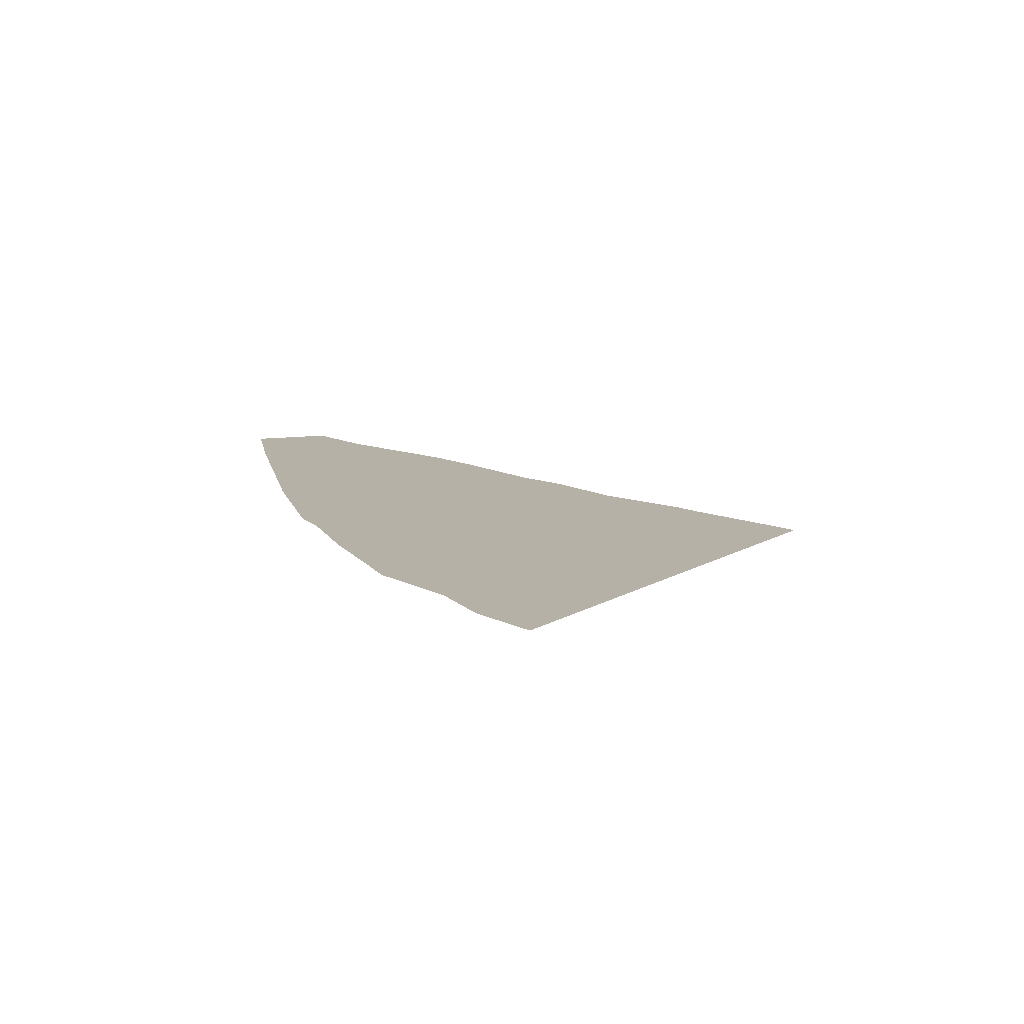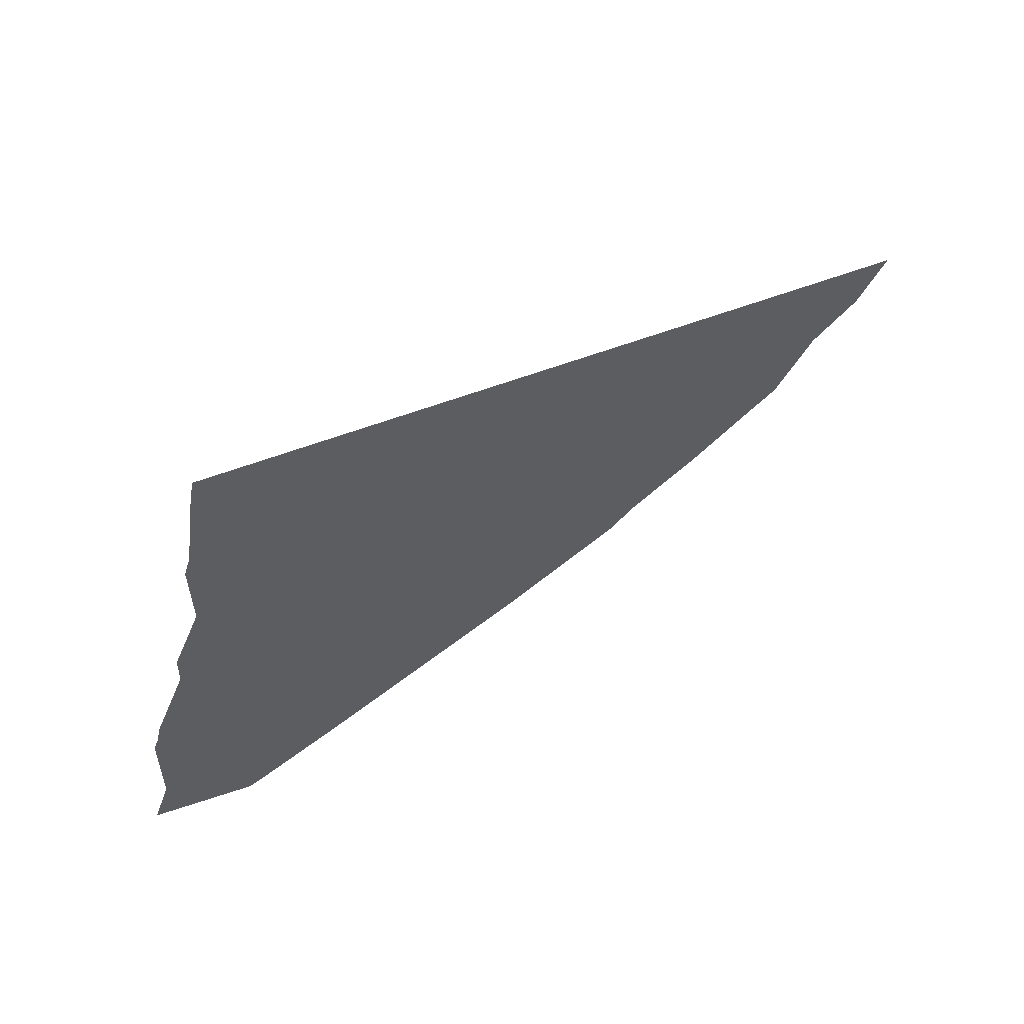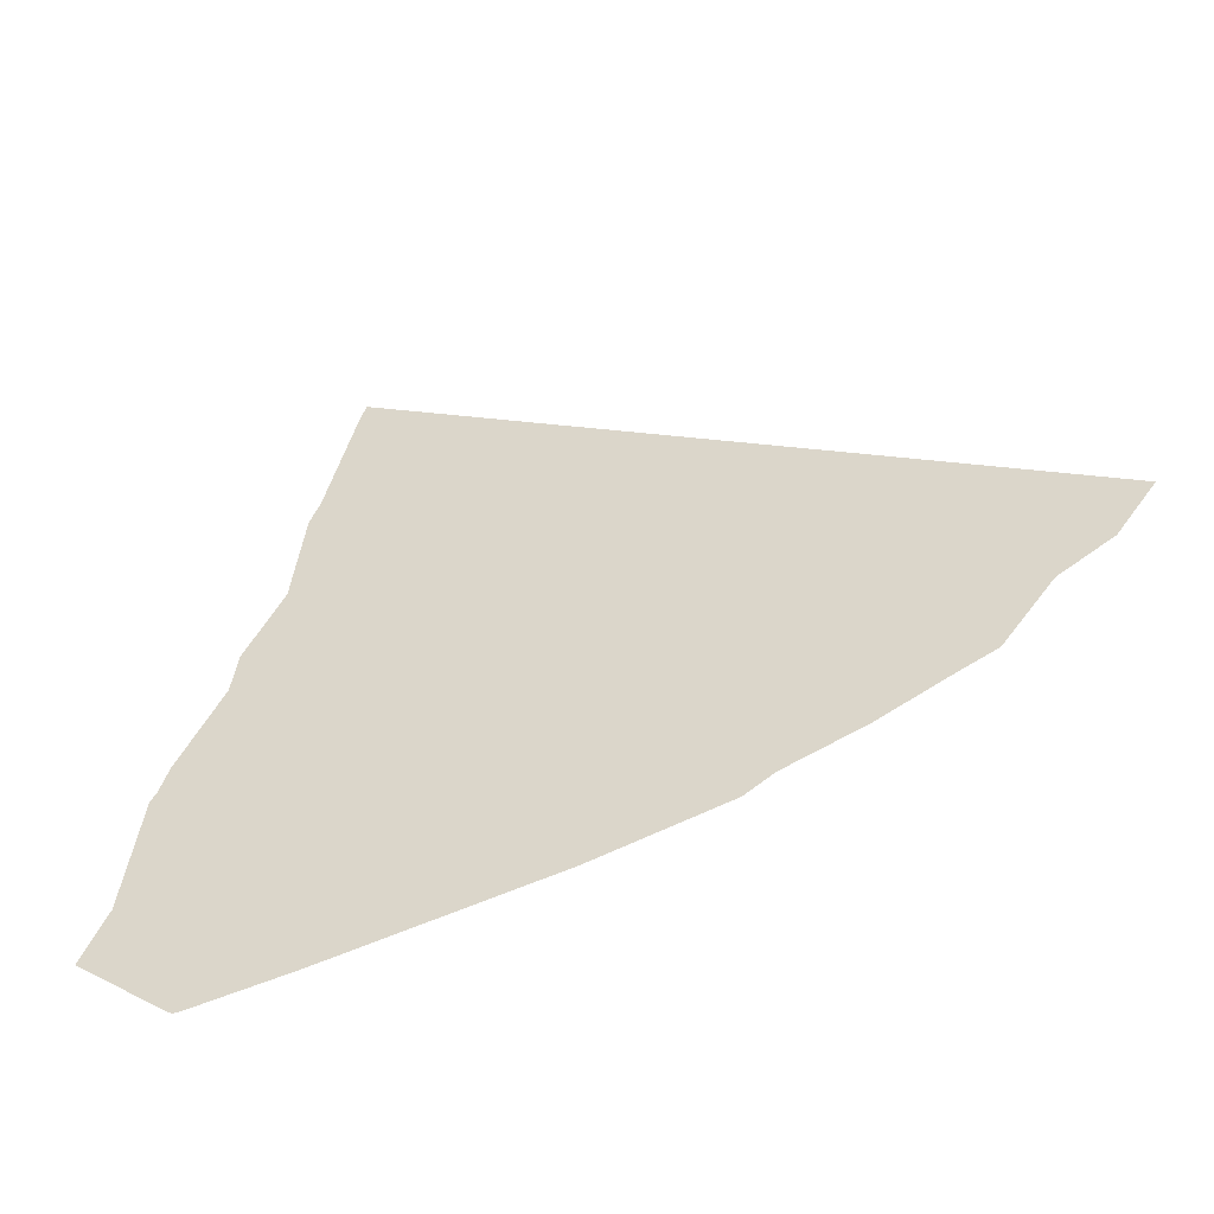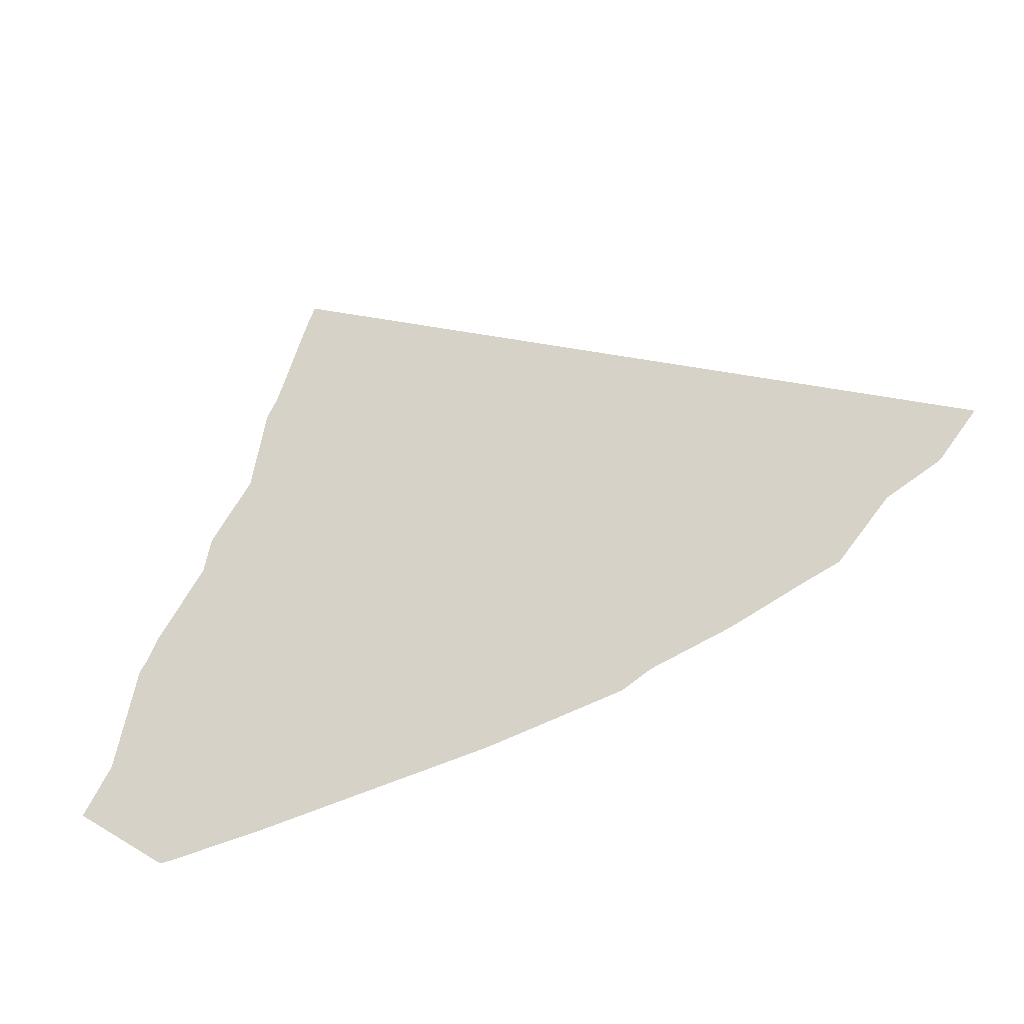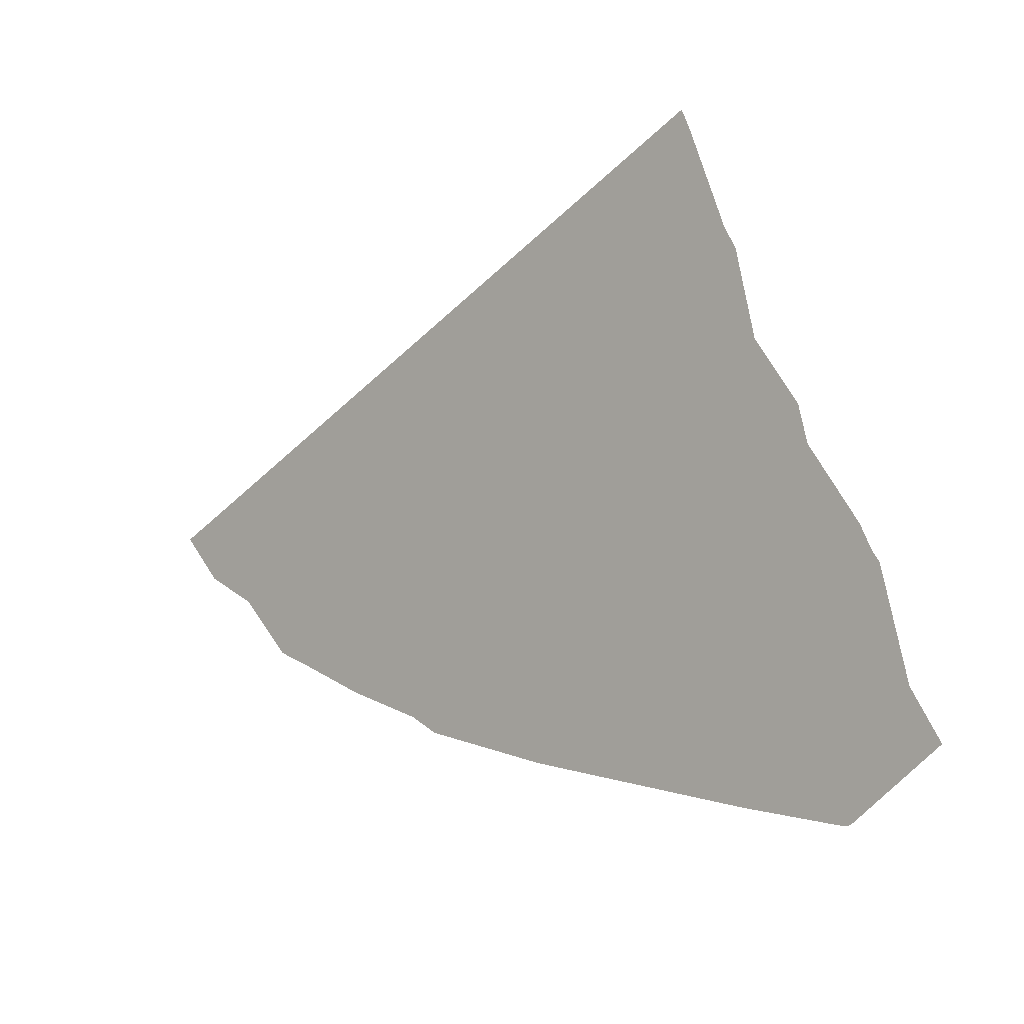
<metadata>
{"format":"obj","ext":"obj","renderer":"f3d","projection":"perspective","resolution":1024,"background":"white","views":[{"elev":-10.7,"azim":-87.5,"up":"+Y"},{"elev":72.4,"azim":169.4,"up":"+Z"},{"elev":-32.4,"azim":-139.6,"up":"+Z"},{"elev":-24.3,"azim":-136.8,"up":"+Z"},{"elev":-13.0,"azim":61.6,"up":"+Z"}]}
</metadata>
<code>
v -48.96 35.7 17.64
v -49.5 35.53 17.41
v -49.07 35.82 16.71
v -47.8 36.52 15.36
v -47.84 36.39 16.01
v -47.34 36.51 16.42
v -42.01 39.02 13.4
v -42.82 38.68 13.59
v -41.66 39.24 12.86
v -43.14 38.62 13.25
v -43.23 38.58 13.28
v -38.76 40.44 12.14
v -40.08 39.9 12.45
v -40.01 39.82 13.05
v -39.08 40.11 13.37
v -39.46 39.75 14.63
v -38.97 39.84 15.15
v -38.73 40.08 14.29
v -40.45 39.25 15.39
v -39.67 39.55 15.35
v -39.85 39.34 16.21
v -38.85 39.72 16.11
v -38.18 40.09 15.44
v -38.25 39.8 16.96
v -37.72 40.19 15.84
v -39.06 39.53 16.8
v -39.33 39.23 17.93
v -40.31 38.98 17.25
v -40.86 38.93 16.35
v -40.36 38.77 18.38
v -38.08 40.24 14.77
v -37.86 40.24 15.26
v -37.55 40.34 15.34
v -37.44 40.65 13.77
v -38.08 40.45 13.55
v -37.56 40.66 13.45
v -37.15 40.89 13.03
v -38.52 40.53 12.16
v -41.06 39.4 13.22
v -40.66 39.65 12.6
v -41.51 39.14 13.78
v -42.87 37.97 17.58
v -43.51 37.65 18.12
v -44.34 37.4 17.72
v -43.62 37.77 17.12
v -43.79 37.88 16.11
v -42.8 38.19 16.48
v -44.5 37.51 16.72
v -43.2 38.21 15.5
v -44.65 37.62 15.8
v -44.03 37.94 15.28
v -45.41 37.25 16.29
v -46.16 36.87 16.89
v -45.19 37.15 17.34
v -46.3 37.01 15.76
v -45.4 37.4 15.43
v -48.69 35.78 17.75
v -47.94 36.15 17.18
v -48.39 36.15 16.24
v -45.7 36.68 19.01
v -46.85 36.33 18.53
v -45.78 36.81 18.03
v -45.01 37.05 18.37
v -44.21 37.28 18.72
v -45.02 36.88 19.3
v -38.74 39.36 18.45
v -38.8 39.13 19.69
v -39.37 39.01 19.17
v -40 38.74 19.34
v -39.4 38.9 19.7
v -40.98 38.41 19.14
v -41.84 38.15 18.82
v -41.29 38.45 18.21
v -42.66 37.9 18.47
v -41.92 38.3 17.74
v -42.52 37.78 19.47
v -41.68 38.01 19.97
v -42.4 37.67 20.4
v -43.36 37.53 19.09
v -43.23 37.42 20.05
v -44.06 37.17 19.7
v -41.96 38.52 16.38
v -41.98 38.4 17
v -41.3 38.59 17.39
v -41.5 38.45 17.78
v -41.35 38.89 15.53
v -41.87 38.84 14.72
v -42.24 38.53 15.72
v -43.53 38.21 14.77
v -44.7 37.72 15.08
v -44.32 37.98 14.42
v -45.01 37.82 13.86
v -45.07 37.68 14.51
v -45.38 37.63 14.13
v -43.28 38.45 13.91
v -43.29 38.55 13.3
v -38.29 39.7 17.5
v -45.94 37.26 15.09
v -46.41 37.17 14.59
v -46.5 37.04 15.14
v -42.45 38.72 14.15
v -42.76 38.49 14.79
v -40.91 39.24 14.44
v -40.84 38.3 20.12
v -39.94 38.6 20.3
v -41.67 37.89 20.71
v -40.77 38.16 21.08
v -38.91 39.03 20.01
v -39.72 38.47 21.52
v -39.17 38.7 21.41
v -39.25 38.61 21.72
v -46.92 36.47 17.54
v -47.34 36.18 18.32
v -37.62 40.29 15.48
v -39.86 39.73 13.87
v -40.57 39.48 13.79
v -40.17 39.5 14.58
v -38.6 40.5 12.11
v -47.34 36.73 15.11
f 3 2 1
f 6 4 5
f 10 8 7
f 7 9 10
f 10 11 8
f 14 12 13
f 12 14 15
f 18 16 17
f 21 20 19
f 22 17 20
f 20 21 22
f 22 23 17
f 25 22 24
f 25 23 22
f 21 26 22
f 28 27 26
f 26 21 28
f 21 29 28
f 28 30 27
f 17 23 31
f 31 18 17
f 31 23 32
f 31 32 33
f 31 33 34
f 34 35 31
f 37 36 34
f 35 36 37
f 35 37 38
f 40 9 39
f 39 14 40
f 41 39 9
f 45 43 42
f 45 44 43
f 45 47 46
f 46 48 45
f 48 44 45
f 45 42 47
f 47 49 46
f 46 50 48
f 46 51 50
f 46 49 51
f 50 52 48
f 54 52 53
f 54 48 52
f 56 55 52
f 52 50 56
f 59 57 58
f 59 3 57
f 3 1 57
f 62 61 60
f 65 63 60
f 65 64 63
f 62 60 63
f 63 44 54
f 54 62 63
f 64 43 44
f 44 63 64
f 68 67 66
f 66 27 68
f 68 27 30
f 30 69 68
f 68 69 70
f 71 69 30
f 71 73 72
f 75 74 72
f 72 73 75
f 78 77 76
f 77 72 76
f 77 71 72
f 79 76 74
f 78 76 80
f 80 76 79
f 79 81 80
f 81 79 64
f 79 74 43
f 43 64 79
f 42 43 74
f 83 82 47
f 83 47 42
f 42 75 83
f 84 29 82
f 82 83 84
f 73 84 85
f 84 75 85
f 83 75 84
f 85 75 73
f 86 29 19
f 88 86 87
f 49 89 51
f 90 50 51
f 90 56 50
f 93 91 92
f 93 92 94
f 11 96 95
f 8 11 95
f 92 95 96
f 92 91 95
f 95 91 89
f 27 66 97
f 90 91 93
f 98 90 93
f 98 56 90
f 99 93 94
f 99 98 93
f 98 99 100
f 91 51 89
f 91 90 51
f 87 41 101
f 101 102 87
f 95 89 102
f 102 101 95
f 102 89 49
f 88 102 49
f 88 87 102
f 87 103 41
f 47 88 49
f 86 19 103
f 103 87 86
f 21 19 29
f 88 47 82
f 86 82 29
f 86 88 82
f 76 72 74
f 69 71 104
f 104 105 69
f 78 106 77
f 77 104 71
f 106 104 77
f 106 107 104
f 73 71 30
f 108 67 70
f 68 70 67
f 107 105 104
f 107 109 105
f 69 105 70
f 105 109 110
f 110 108 105
f 111 110 109
f 105 108 70
f 64 65 81
f 54 44 48
f 58 113 112
f 112 6 58
f 6 112 53
f 6 53 55
f 53 52 55
f 42 74 75
f 18 31 35
f 35 34 36
f 33 32 114
f 23 114 32
f 84 28 29
f 84 30 28
f 84 73 30
f 97 26 27
f 97 24 26
f 24 22 26
f 25 114 23
f 16 15 115
f 16 18 15
f 41 103 116
f 16 115 117
f 116 117 115
f 116 103 117
f 17 16 20
f 20 117 19
f 20 16 117
f 103 19 117
f 18 35 15
f 12 35 38
f 12 15 35
f 12 38 118
f 116 14 39
f 39 41 116
f 116 115 14
f 15 14 115
f 40 14 13
f 101 7 8
f 101 41 7
f 101 8 95
f 41 9 7
f 119 100 99
f 55 98 100
f 56 98 55
f 119 6 55
f 119 4 6
f 119 55 100
f 113 58 57
f 4 59 5
f 59 6 5
f 6 59 58
f 113 61 112
f 62 112 61
f 62 53 112
f 62 54 53

</code>
